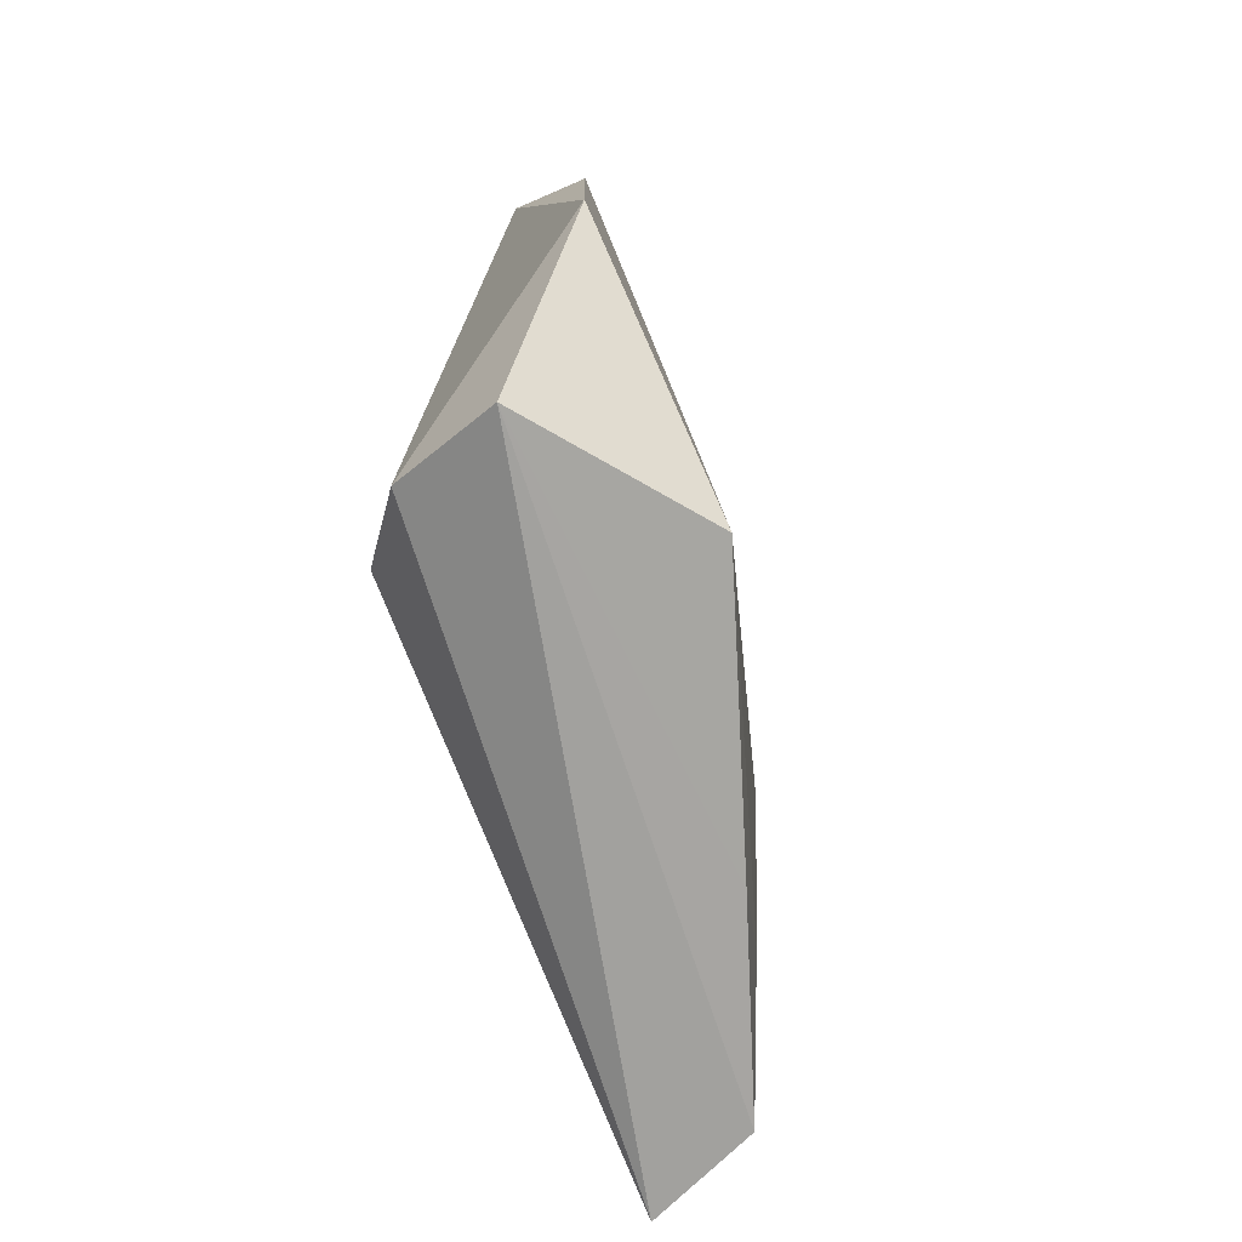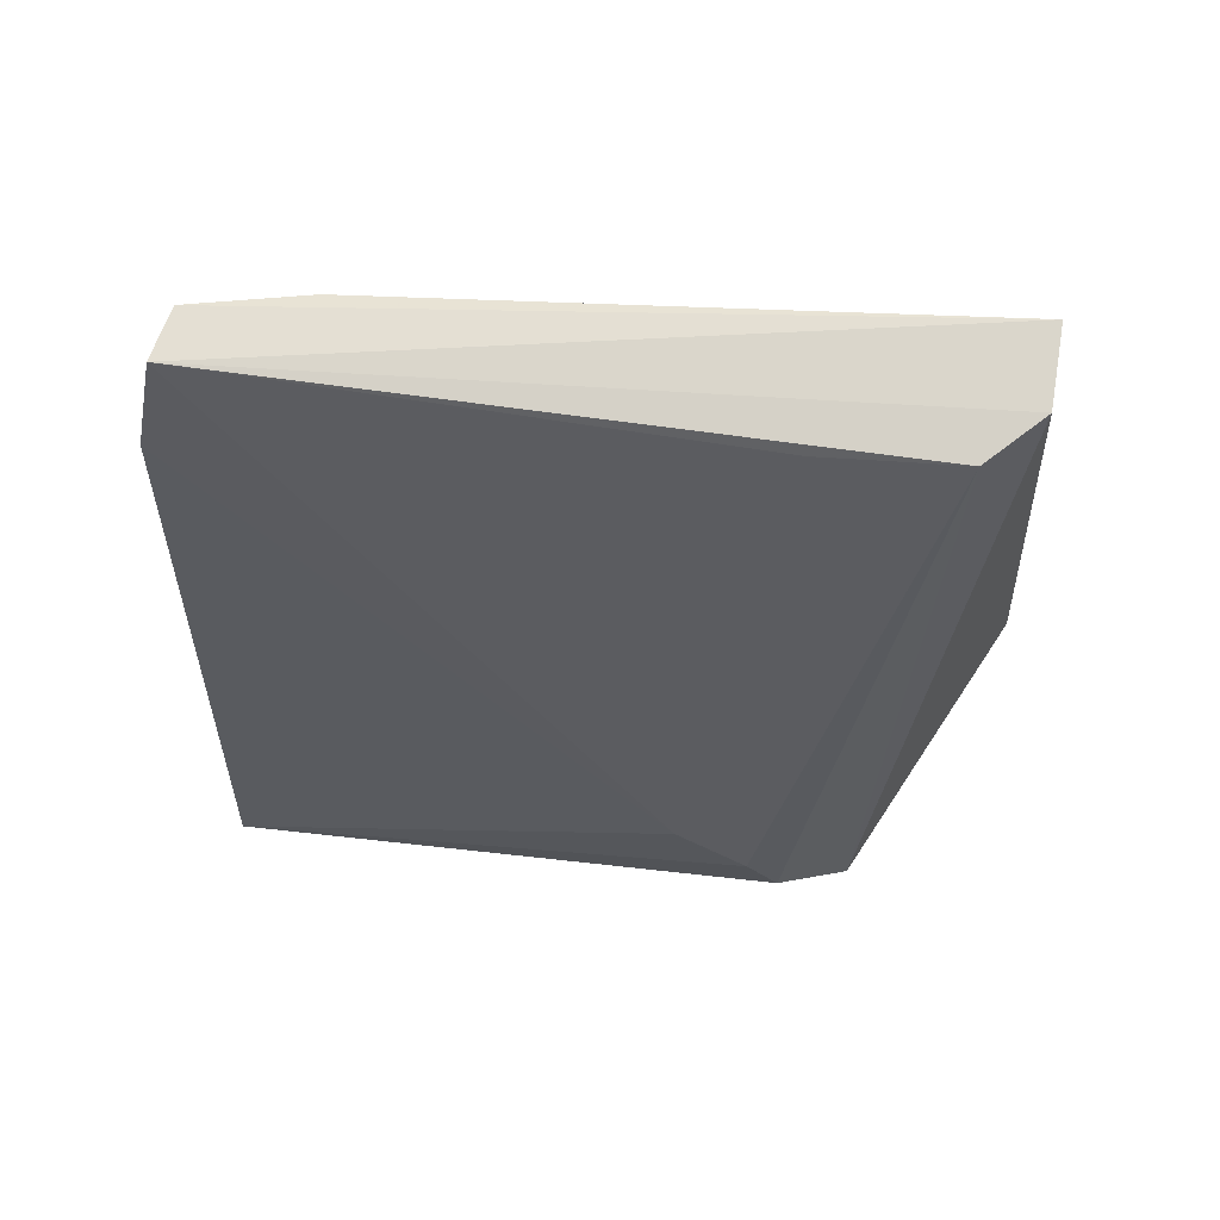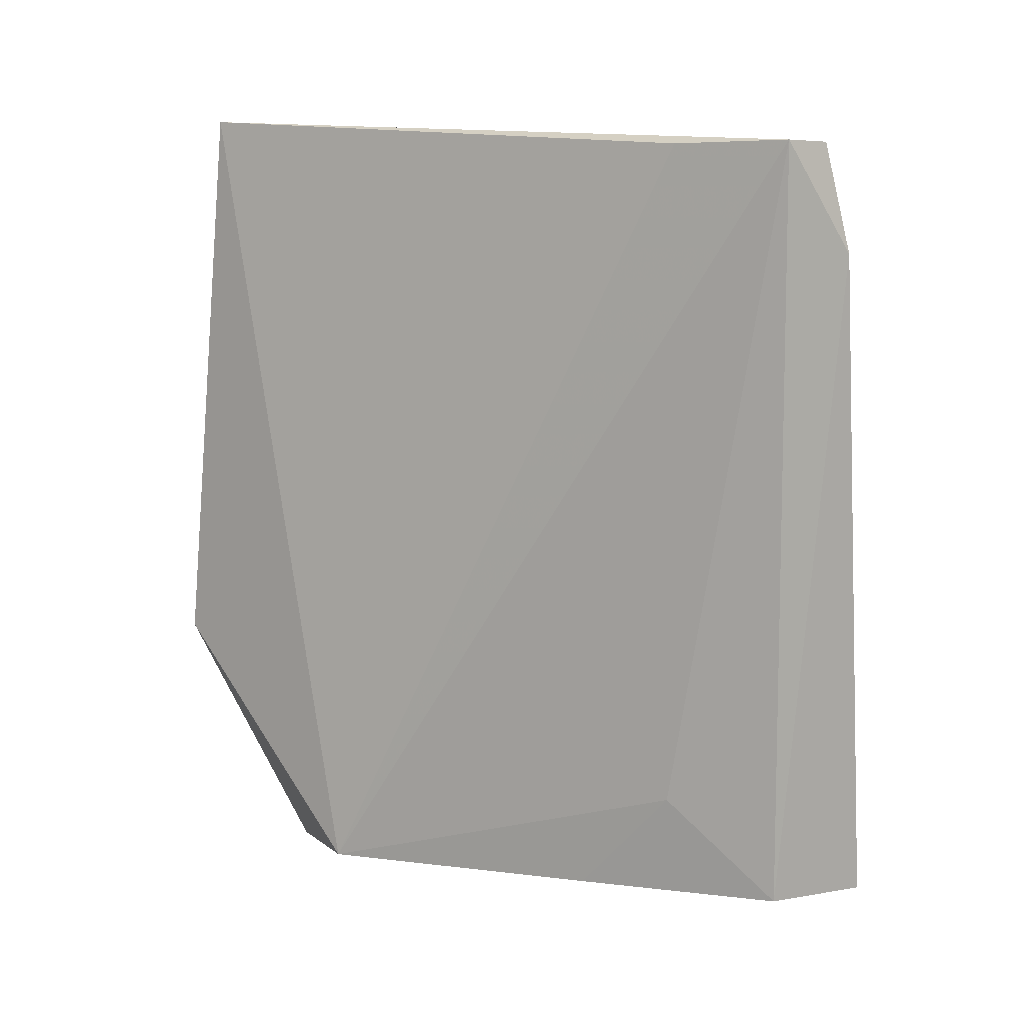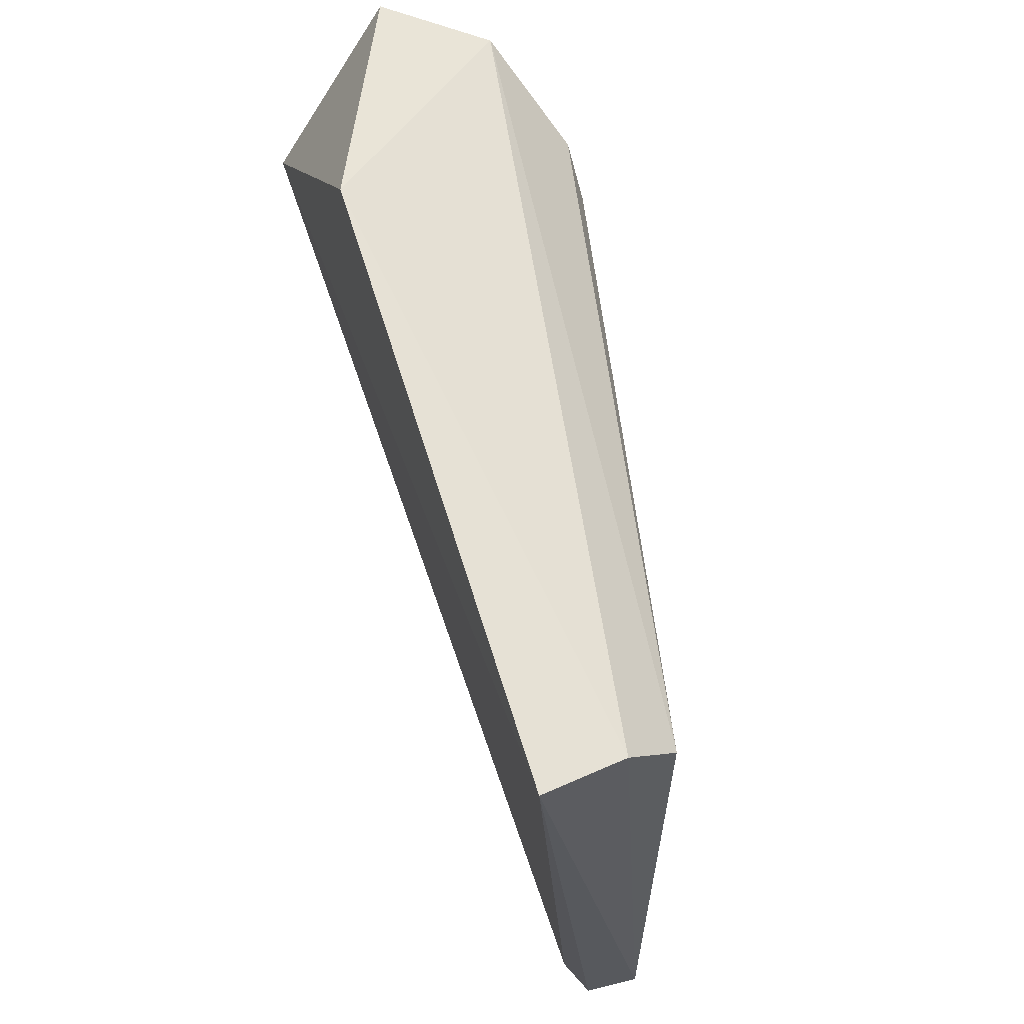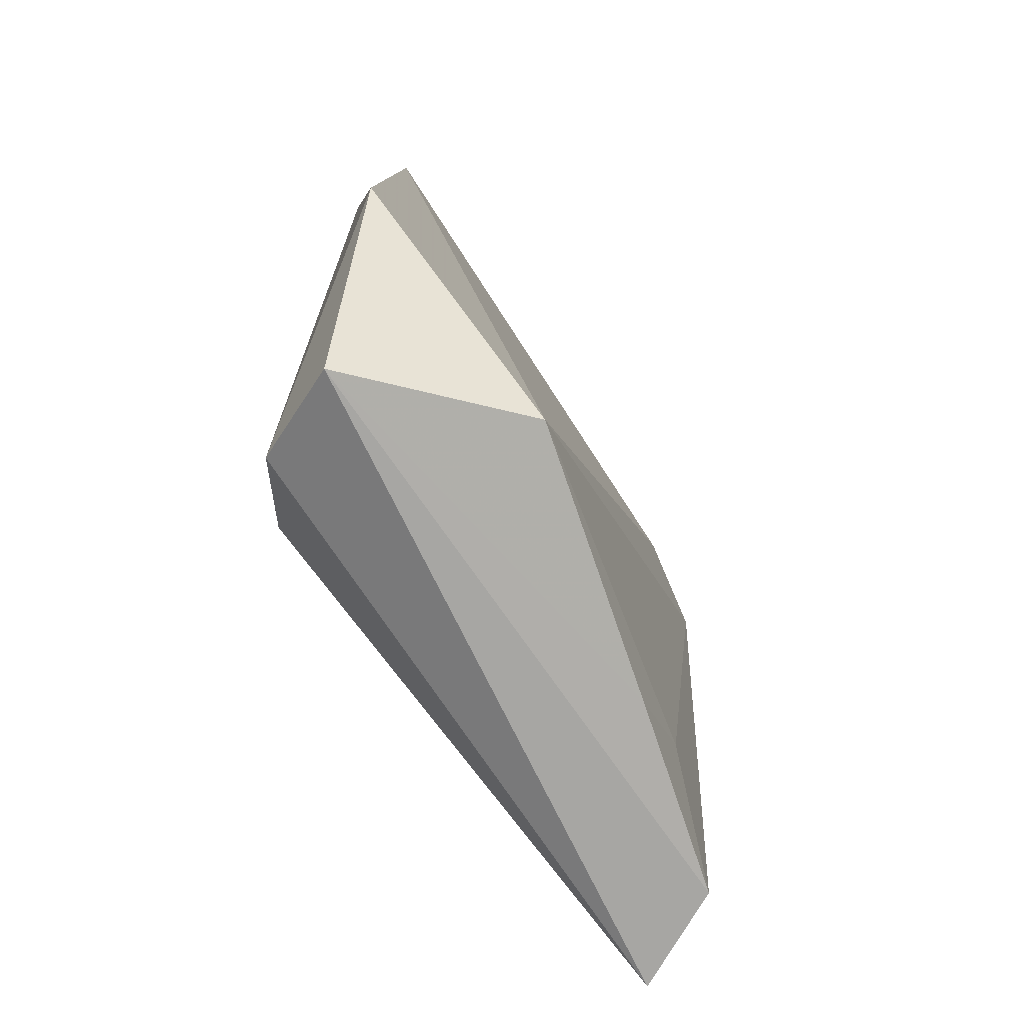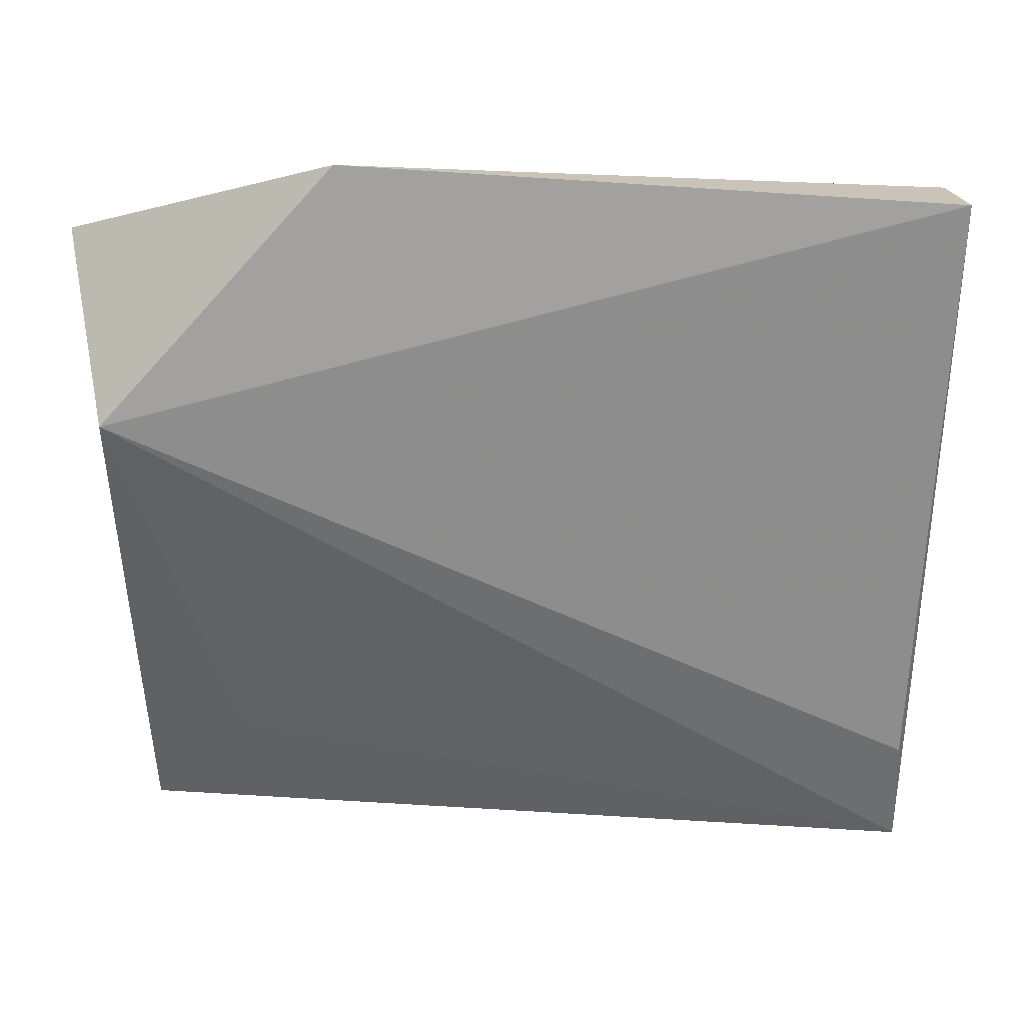
<metadata>
{"format":"obj","ext":"obj","renderer":"f3d","projection":"perspective","resolution":1024,"background":"white","views":[{"elev":-73.9,"azim":21.0,"up":"+Y"},{"elev":64.0,"azim":-82.2,"up":"+Y"},{"elev":10.0,"azim":127.0,"up":"+Y"},{"elev":62.3,"azim":164.9,"up":"+Z"},{"elev":-74.2,"azim":37.0,"up":"+Y"},{"elev":21.6,"azim":91.5,"up":"+Z"}]}
</metadata>
<code>
v -0.03731 0.03873 0.06059
v -0.0351 0.002172 0.05129
v -0.03912 0.03763 0.03426
v -0.04348 0.03277 0.02776
v -0.04771 0.00626 0.05358
v -0.04208 0.002377 0.03003
v -0.04297 0.03758 0.05821
v -0.03626 0.01235 0.06238
v -0.04038 0.03779 0.02919
v -0.0468 0.002109 0.02811
v -0.04766 0.0107 0.04878
v -0.04059 0.0003612 0.05855
v -0.04516 0.002161 0.05688
v -0.04081 0.03814 0.06051
v -0.04001 0.006973 0.03477
v -0.0428 0.0377 0.02869
v -0.04786 0.008335 0.0521
v -0.0391 0.002282 0.03898
v -0.04313 0.03715 0.05223
f 1 2 3
f 8 2 1
f 9 3 2
f 9 6 4
f 9 1 3
f 10 4 6
f 11 4 10
f 12 2 8
f 12 10 6
f 13 7 5
f 13 12 8
f 13 5 10
f 13 10 12
f 14 8 1
f 14 13 8
f 14 7 13
f 15 9 2
f 15 6 9
f 16 9 4
f 16 7 14
f 16 14 1
f 16 1 9
f 16 4 11
f 17 5 7
f 17 7 11
f 17 11 10
f 17 10 5
f 18 12 6
f 18 2 12
f 18 15 2
f 18 6 15
f 19 16 11
f 19 11 7
f 19 7 16

</code>
